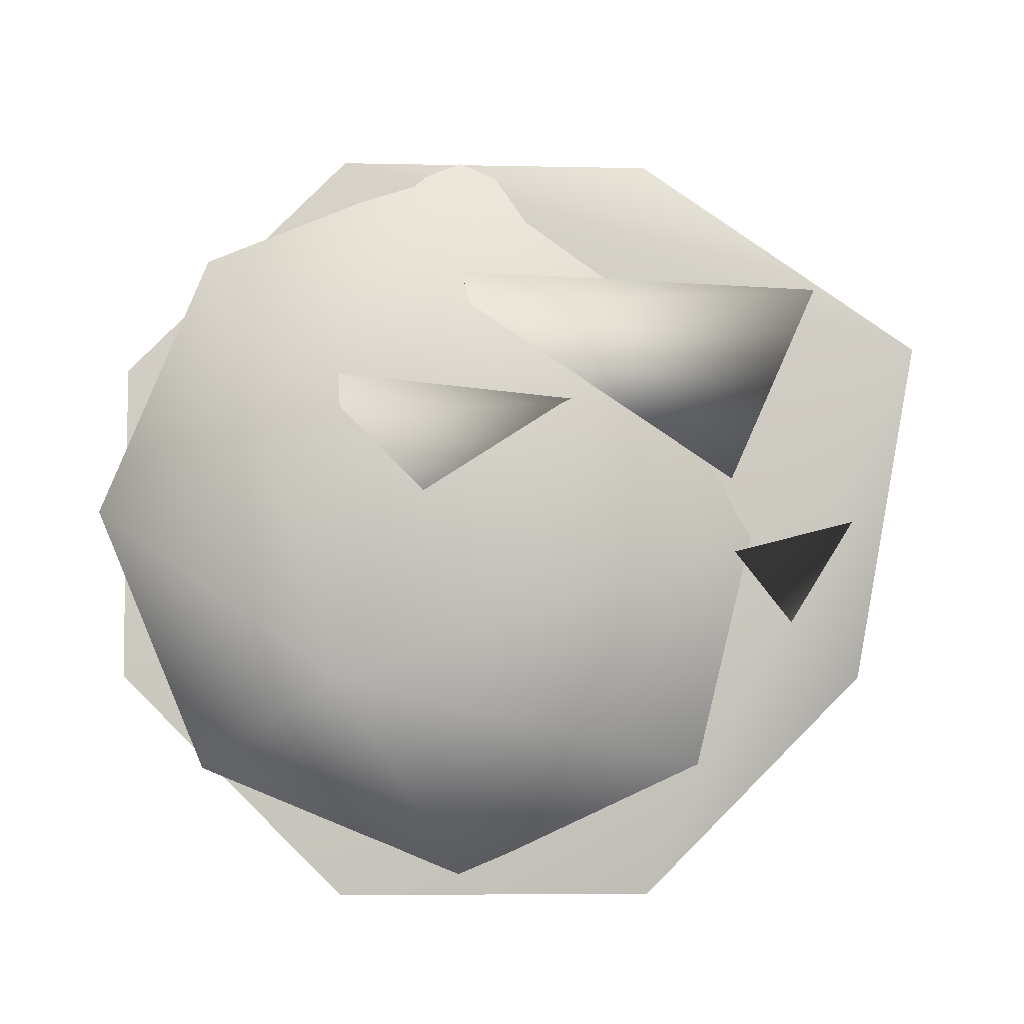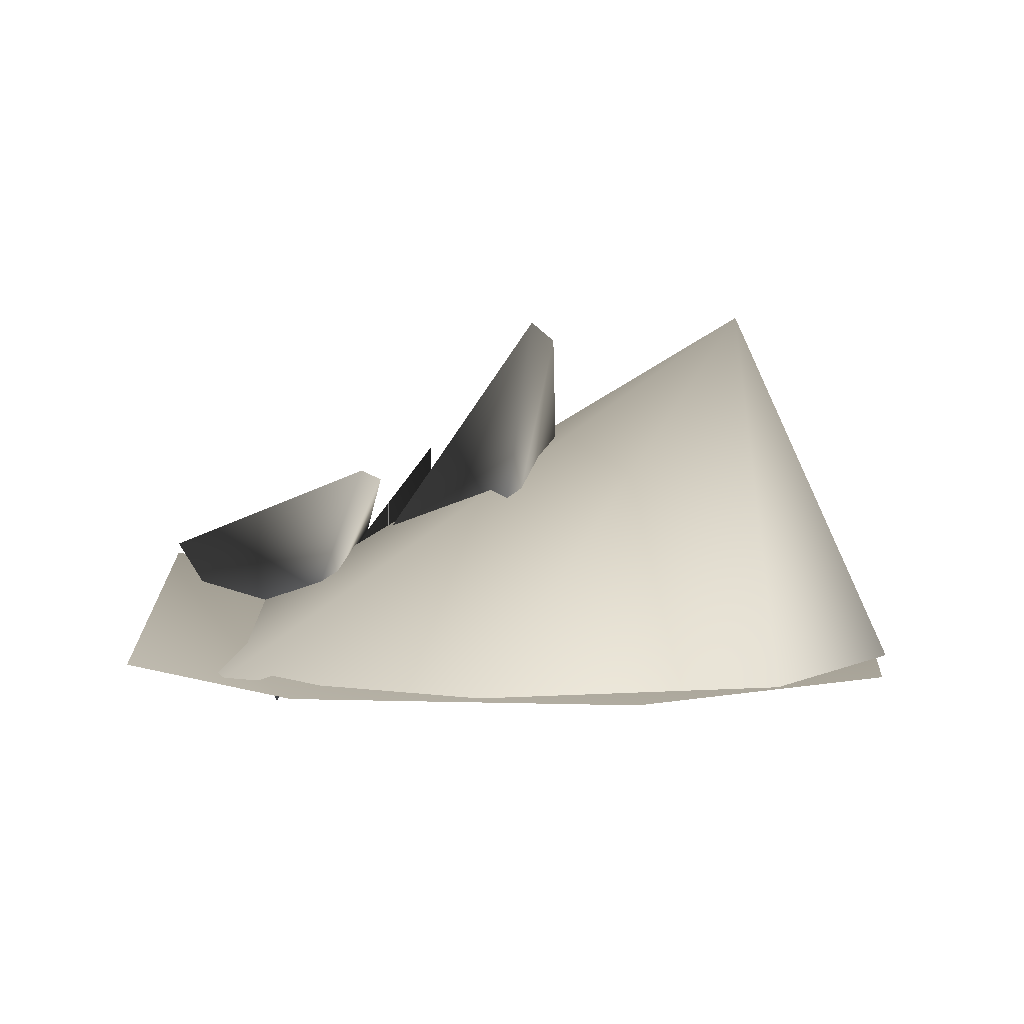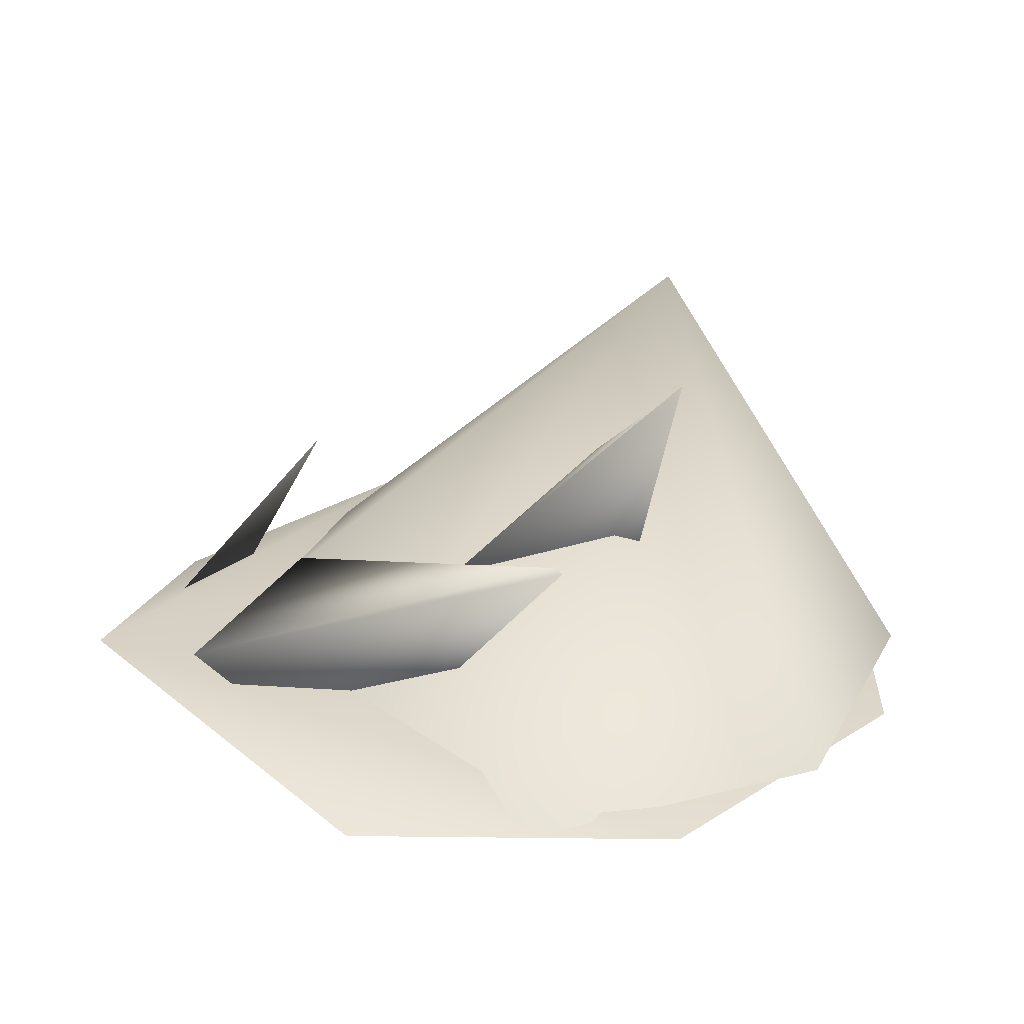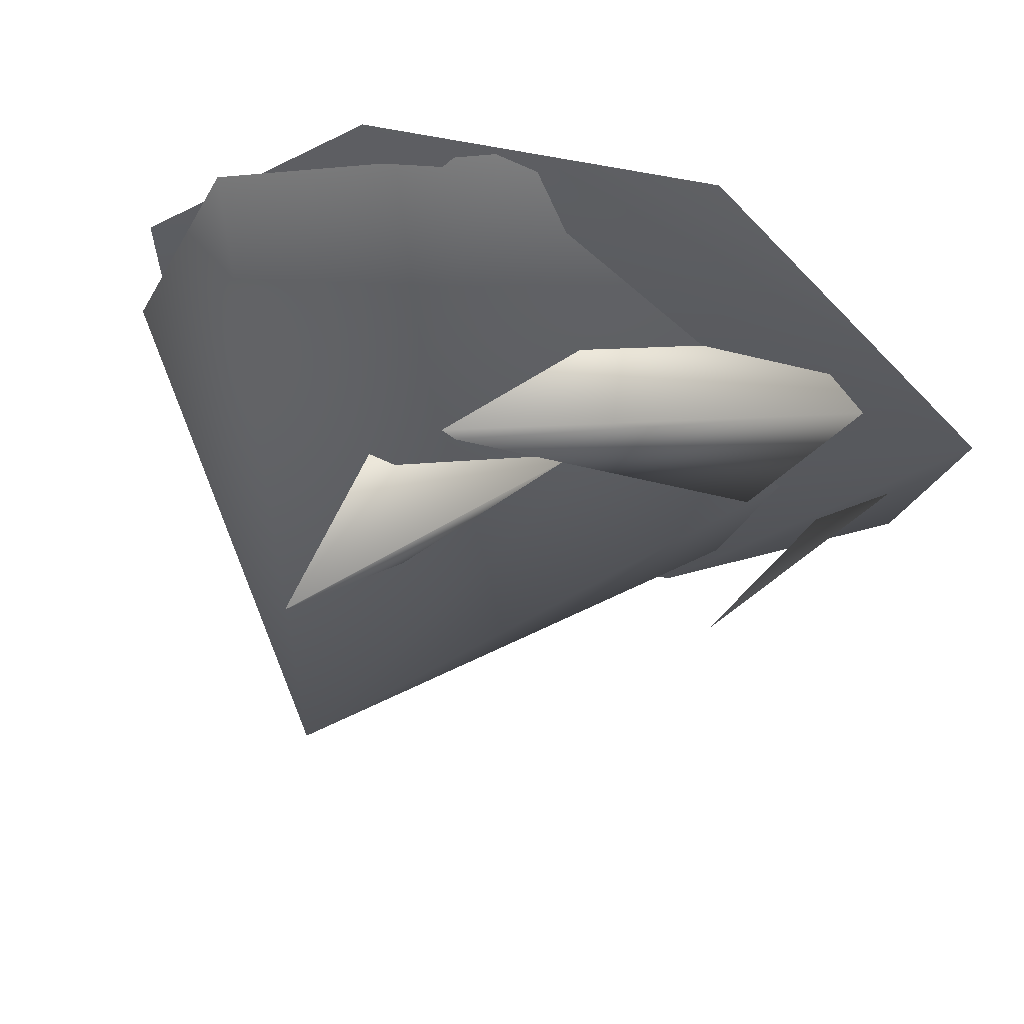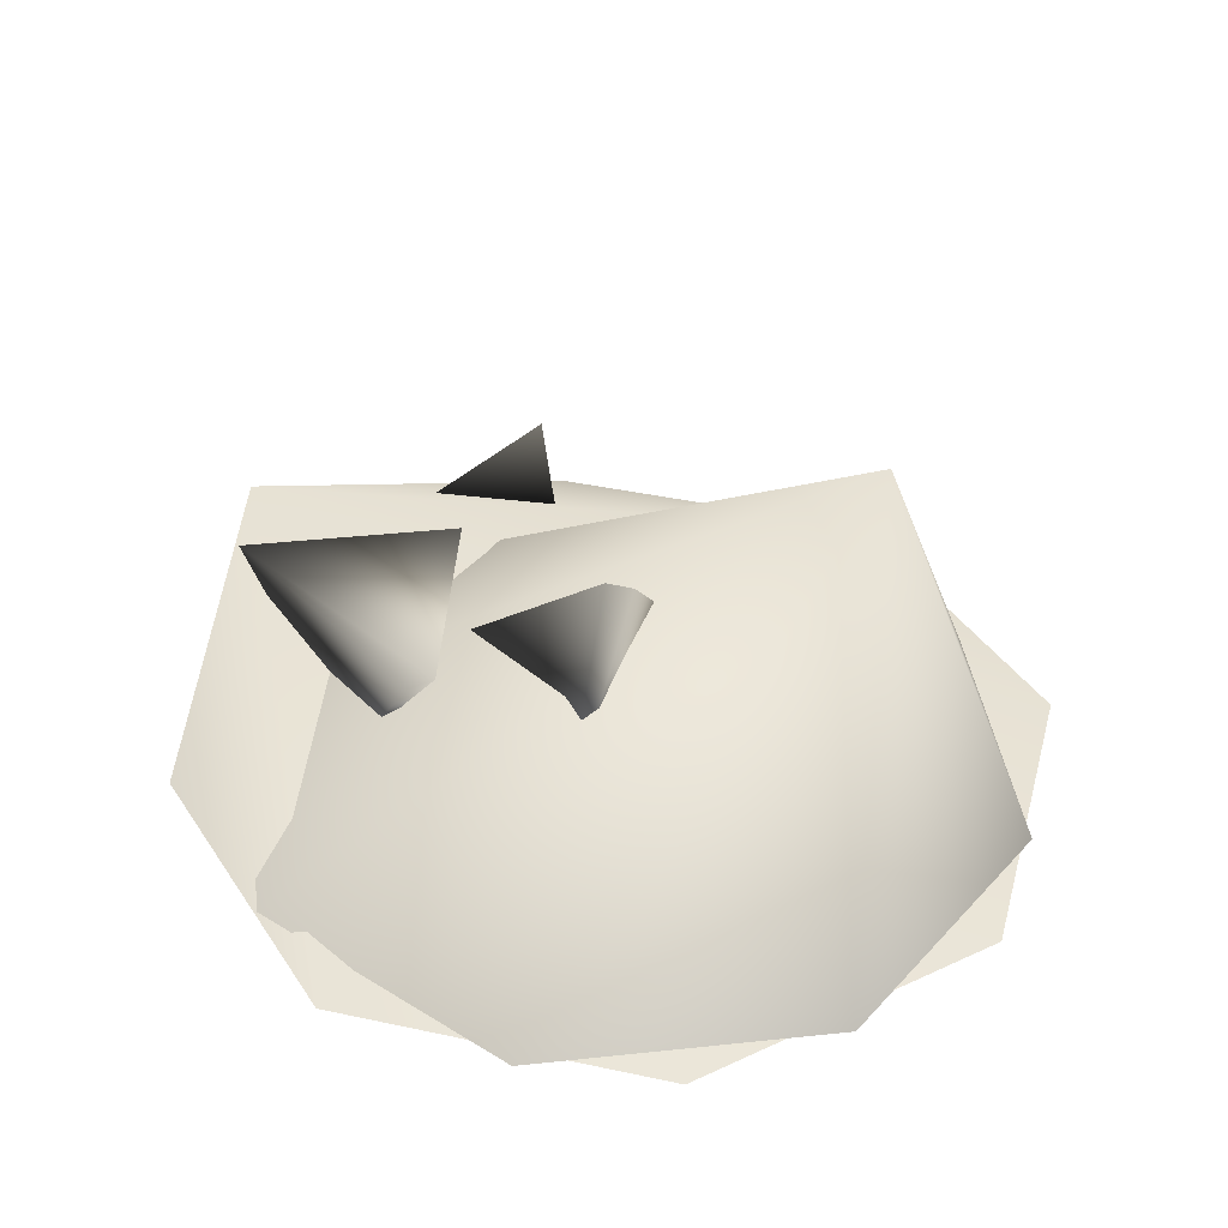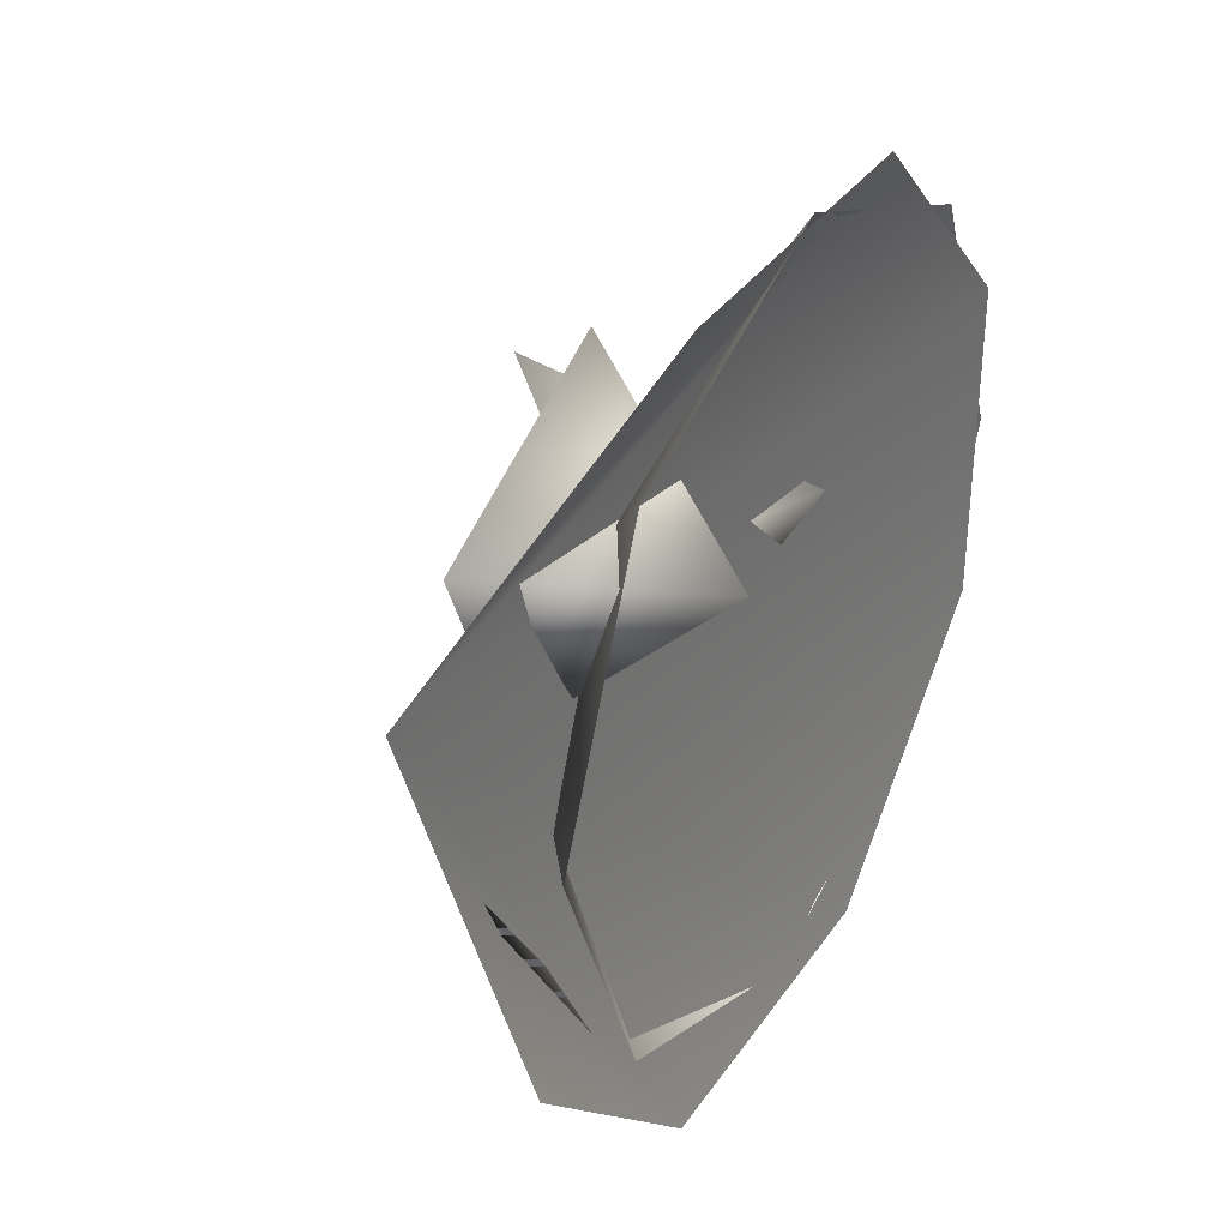
<metadata>
{"format":"obj","ext":"obj","renderer":"f3d","projection":"perspective","resolution":1024,"background":"white","views":[{"elev":-5.2,"azim":175.9,"up":"+Z"},{"elev":3.1,"azim":52.4,"up":"+Y"},{"elev":27.3,"azim":1.0,"up":"+Y"},{"elev":62.1,"azim":-168.1,"up":"+Z"},{"elev":39.4,"azim":60.0,"up":"+Y"},{"elev":35.1,"azim":-60.4,"up":"+Z"}]}
</metadata>
<code>
o PileOfMaterials_Cone.001
v -7.335 0.5657 3.037
v 6.62 -1 -2.742
v 2.742 -1 -6.62
v 6.62 -1 2.742
v 2.742 -1 6.62
v -2.742 -1 6.62
v -6.62 -1 -2.742
v -2.742 -1 -6.62
v 2.796 5.19 -2.898
v 7.084 -0.8802 0.1817
v 5.2 -0.8802 -4.366
v 5.2 -0.8802 4.729
v 0.6525 -0.8802 6.613
v -3.895 -0.8802 4.729
v -5.779 -0.8802 0.1817
v -3.895 -0.8802 -4.366
v 0.6525 -0.8802 -6.25
v -5.51 0.8948 4.032
v -4.011 0.9643 0.6699
v -3.079 -1.971 3.311
v 0.6274 2.326 3.455
v 0.7967 2.491 3.965
v -5.774 -1.285 -2.12
v -3.765 2.727 -0.7384
v -6.92 -0.6799 0.181
v -1.983 0.6257 2.021
v -0.323 0.9064 -1.254
v 1.565 -0.8028 1.904
v 2.806 4.71 1.366
v 2.821 5.009 1.842
f 1 2 3
f 1 4 2
f 1 5 4
f 1 6 5
f 1 8 7
f 9 10 11
f 9 12 10
f 9 13 12
f 9 14 13
f 9 15 14
f 9 16 15
f 9 17 16
f 9 11 17
f 8 1 3
f 18 19 20
f 24 23 25
f 20 21 22 18
f 24 25 23
f 21 20 19
f 21 19 18
f 26 27 28
f 29 28 27
f 29 27 26
f 28 29 30 26
f 22 21 18
f 30 29 26

</code>
